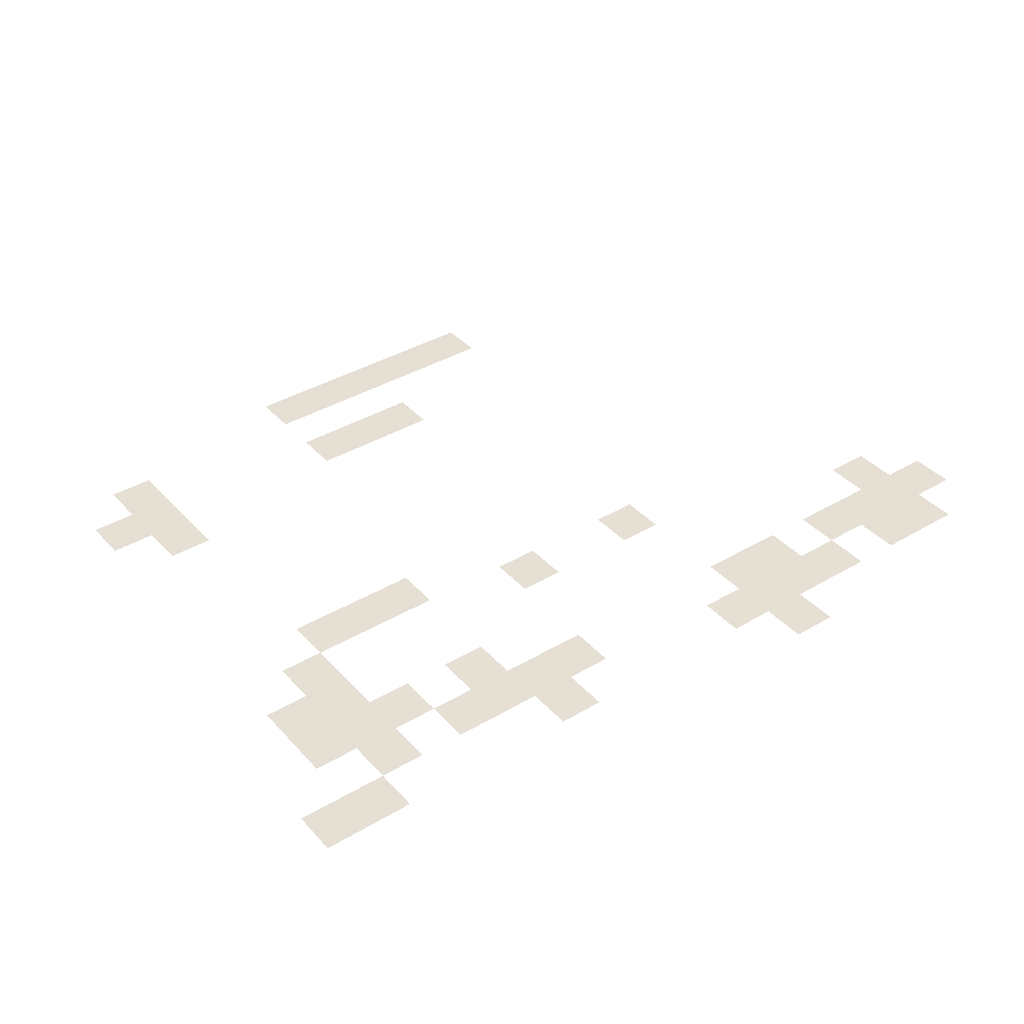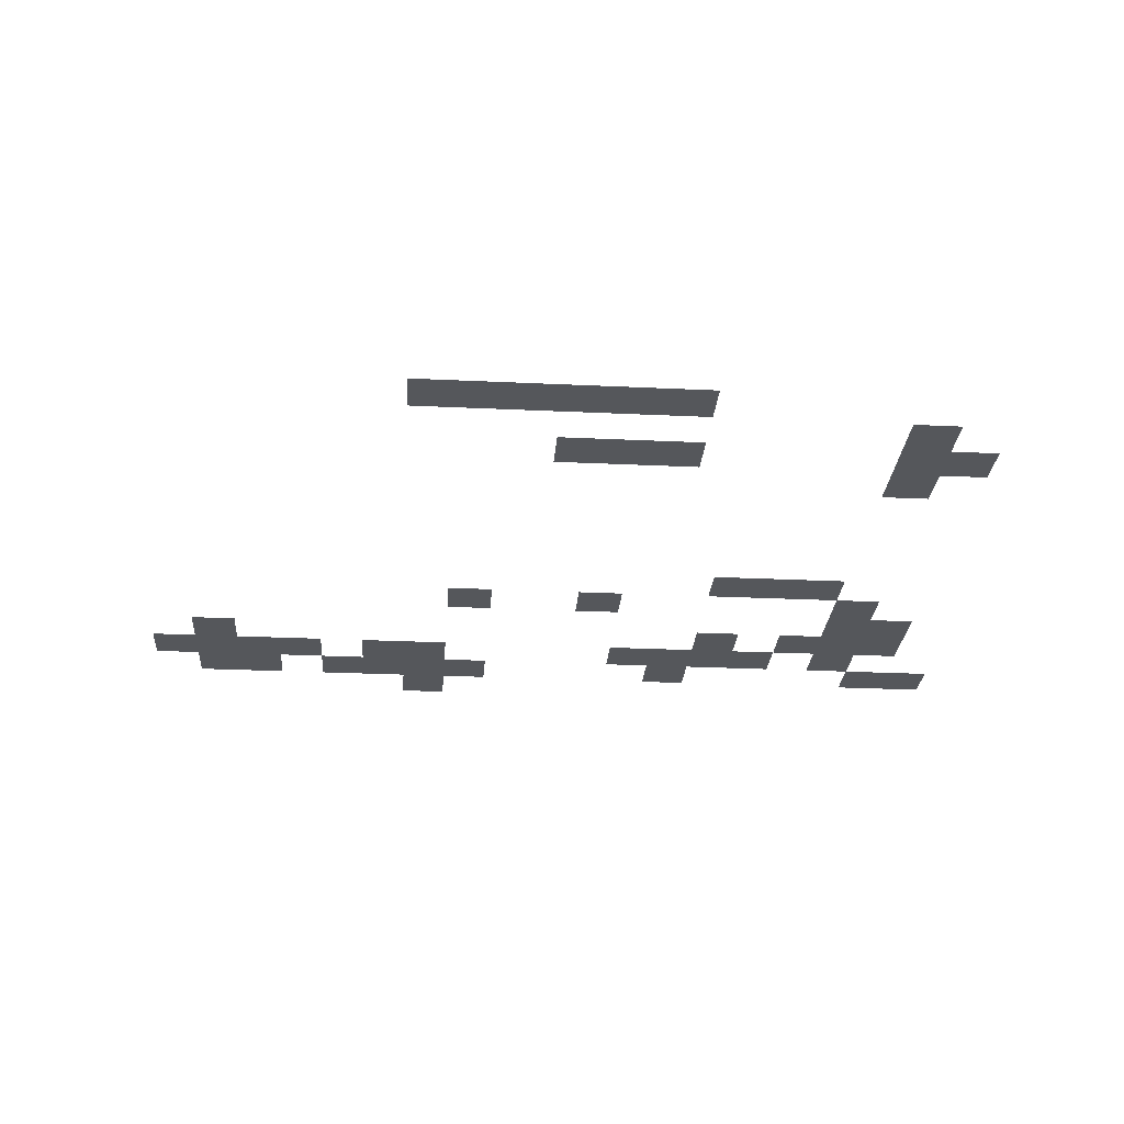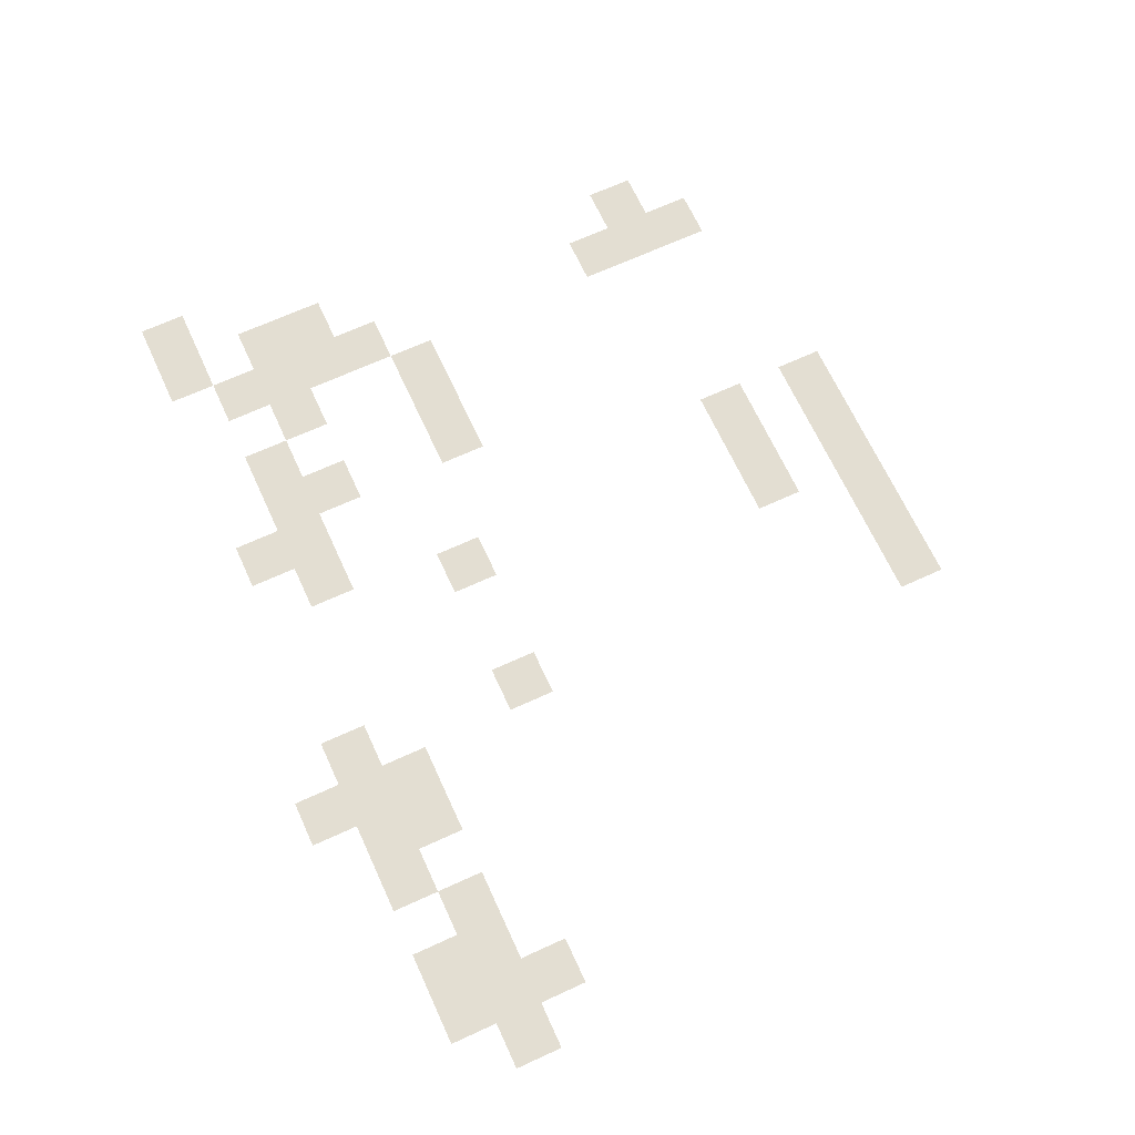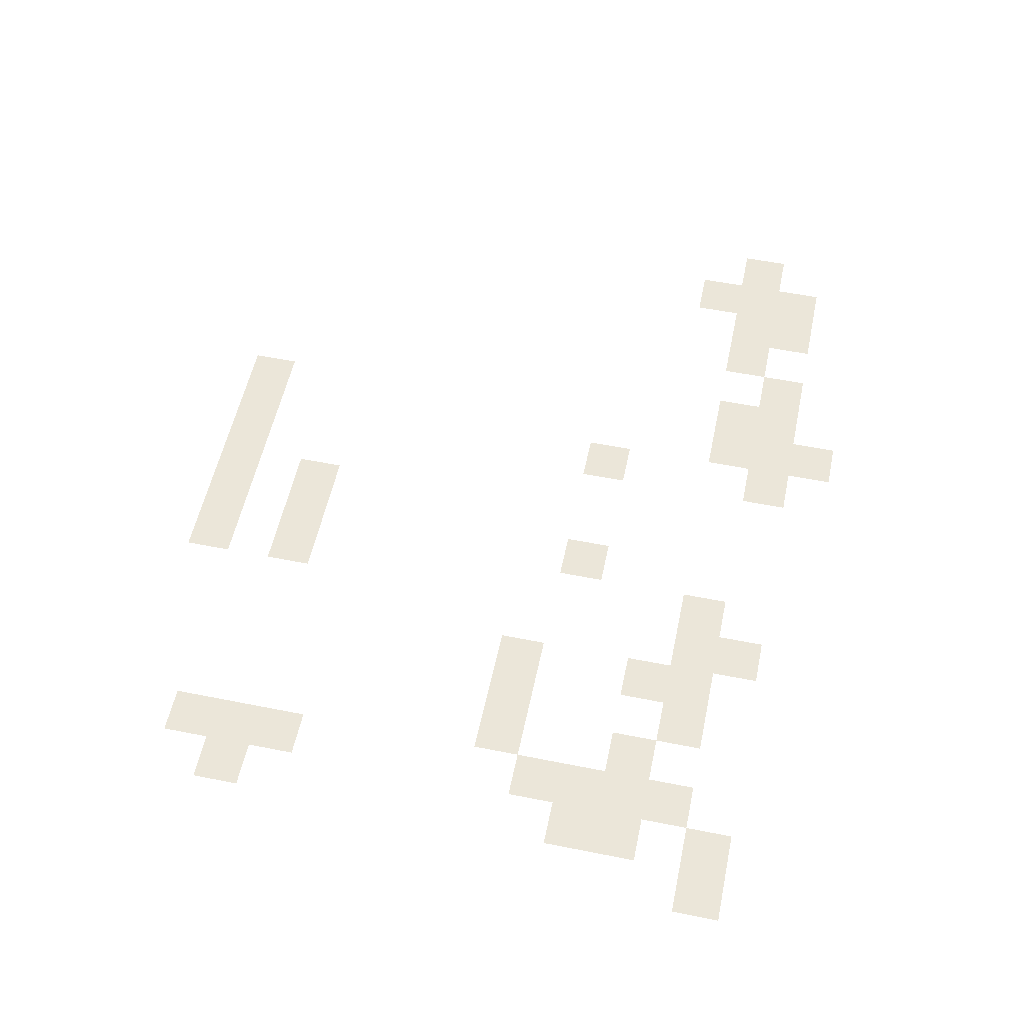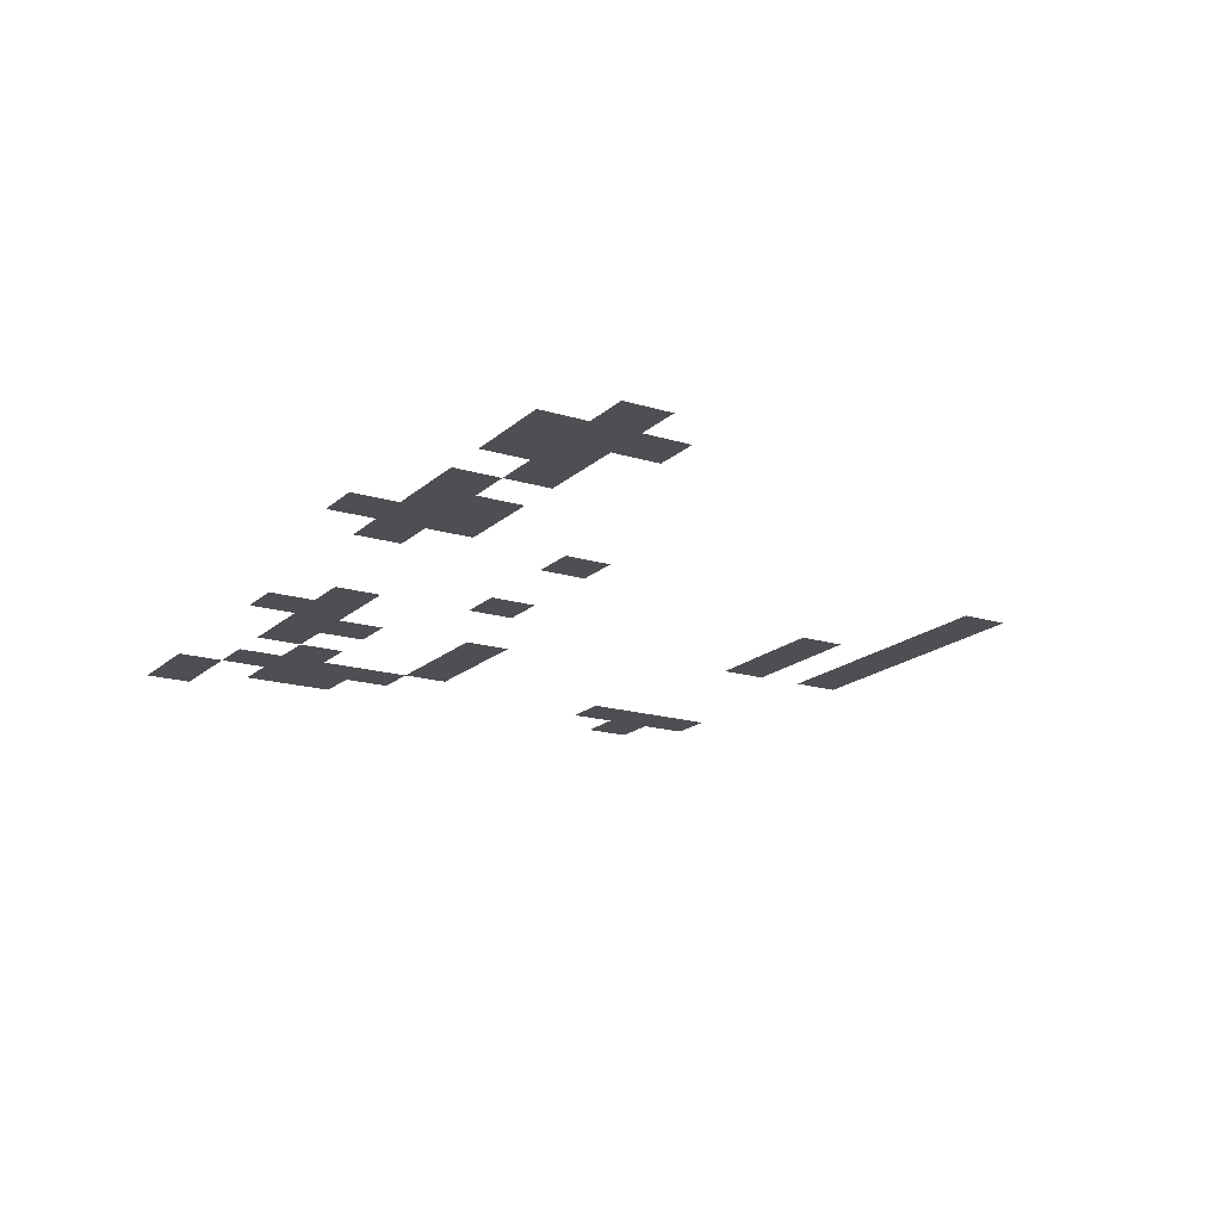
<metadata>
{"format":"obj","ext":"obj","renderer":"f3d","projection":"perspective","resolution":1024,"background":"white","views":[{"elev":38.2,"azim":-36.9,"up":"+Z"},{"elev":-26.9,"azim":175.8,"up":"+Z"},{"elev":67.7,"azim":65.3,"up":"+Z"},{"elev":55.1,"azim":-78.1,"up":"+Z"},{"elev":-17.8,"azim":59.0,"up":"+Z"}]}
</metadata>
<code>
v -208 -80 0
v -224 -80 0
v -224 -64 0
v -208 -64 0
v -192 -80 0
v -208 -80 0
v -208 -64 0
v -192 -64 0
v -176 -80 0
v -192 -80 0
v -192 -64 0
v -176 -64 0
v -160 -80 0
v -176 -80 0
v -176 -64 0
v -160 -64 0
v -144 -80 0
v -160 -80 0
v -160 -64 0
v -144 -64 0
v -128 -80 0
v -144 -80 0
v -144 -64 0
v -128 -64 0
v -288 -96 0
v -304 -96 0
v -304 -80 0
v -288 -80 0
v -304 -112 0
v -320 -112 0
v -320 -96 0
v -304 -96 0
v -288 -112 0
v -304 -112 0
v -304 -96 0
v -288 -96 0
v -208 -112 0
v -224 -112 0
v -224 -96 0
v -208 -96 0
v -192 -112 0
v -208 -112 0
v -208 -96 0
v -192 -96 0
v -176 -112 0
v -192 -112 0
v -192 -96 0
v -176 -96 0
v -288 -128 0
v -304 -128 0
v -304 -112 0
v -288 -112 0
v -272 -208 0
v -288 -208 0
v -288 -192 0
v -272 -192 0
v -256 -208 0
v -272 -208 0
v -272 -192 0
v -256 -192 0
v -240 -208 0
v -256 -208 0
v -256 -192 0
v -240 -192 0
v -288 -224 0
v -304 -224 0
v -304 -208 0
v -288 -208 0
v -192 -224 0
v -208 -224 0
v -208 -208 0
v -192 -208 0
v -144 -224 0
v -160 -224 0
v -160 -208 0
v -144 -208 0
v -304 -240 0
v -320 -240 0
v -320 -224 0
v -304 -224 0
v -288 -240 0
v -304 -240 0
v -304 -224 0
v -288 -224 0
v -304 -256 0
v -320 -256 0
v -320 -240 0
v -304 -240 0
v -288 -256 0
v -304 -256 0
v -304 -240 0
v -288 -240 0
v -272 -256 0
v -288 -256 0
v -288 -240 0
v -272 -240 0
v -240 -256 0
v -256 -256 0
v -256 -240 0
v -240 -240 0
v -48 -256 0
v -64 -256 0
v -64 -240 0
v -48 -240 0
v -288 -272 0
v -304 -272 0
v -304 -256 0
v -288 -256 0
v -256 -272 0
v -272 -272 0
v -272 -256 0
v -256 -256 0
v -240 -272 0
v -256 -272 0
v -256 -256 0
v -240 -256 0
v -224 -272 0
v -240 -272 0
v -240 -256 0
v -224 -256 0
v -208 -272 0
v -224 -272 0
v -224 -256 0
v -208 -256 0
v -128 -272 0
v -144 -272 0
v -144 -256 0
v -128 -256 0
v -112 -272 0
v -128 -272 0
v -128 -256 0
v -112 -256 0
v -80 -272 0
v -96 -272 0
v -96 -256 0
v -80 -256 0
v -64 -272 0
v -80 -272 0
v -80 -256 0
v -64 -256 0
v -48 -272 0
v -64 -272 0
v -64 -256 0
v -48 -256 0
v -32 -272 0
v -48 -272 0
v -48 -256 0
v -32 -256 0
v -320 -288 0
v -336 -288 0
v -336 -272 0
v -320 -272 0
v -304 -288 0
v -320 -288 0
v -320 -272 0
v -304 -272 0
v -224 -288 0
v -240 -288 0
v -240 -272 0
v -224 -272 0
v -144 -288 0
v -160 -288 0
v -160 -272 0
v -144 -272 0
v -128 -288 0
v -144 -288 0
v -144 -272 0
v -128 -272 0
v -112 -288 0
v -128 -288 0
v -128 -272 0
v -112 -272 0
v -96 -288 0
v -112 -288 0
v -112 -272 0
v -96 -272 0
v -64 -288 0
v -80 -288 0
v -80 -272 0
v -64 -272 0
v -48 -288 0
v -64 -288 0
v -64 -272 0
v -48 -272 0
v -128 -304 0
v -144 -304 0
v -144 -288 0
v -128 -288 0
g house_mesh_0007
f 1 2 3 4
f 5 6 7 8
f 9 10 11 12
f 13 14 15 16
f 17 18 19 20
f 21 22 23 24
f 25 26 27 28
f 29 30 31 32
f 33 34 35 36
f 37 38 39 40
f 41 42 43 44
f 45 46 47 48
f 49 50 51 52
f 53 54 55 56
f 57 58 59 60
f 61 62 63 64
f 65 66 67 68
f 69 70 71 72
f 73 74 75 76
f 77 78 79 80
f 81 82 83 84
f 85 86 87 88
f 89 90 91 92
f 93 94 95 96
f 97 98 99 100
f 101 102 103 104
f 105 106 107 108
f 109 110 111 112
f 113 114 115 116
f 117 118 119 120
f 121 122 123 124
f 125 126 127 128
f 129 130 131 132
f 133 134 135 136
f 137 138 139 140
f 141 142 143 144
f 145 146 147 148
f 149 150 151 152
f 153 154 155 156
f 157 158 159 160
f 161 162 163 164
f 165 166 167 168
f 169 170 171 172
f 173 174 175 176
f 177 178 179 180
f 181 182 183 184
f 185 186 187 188

</code>
